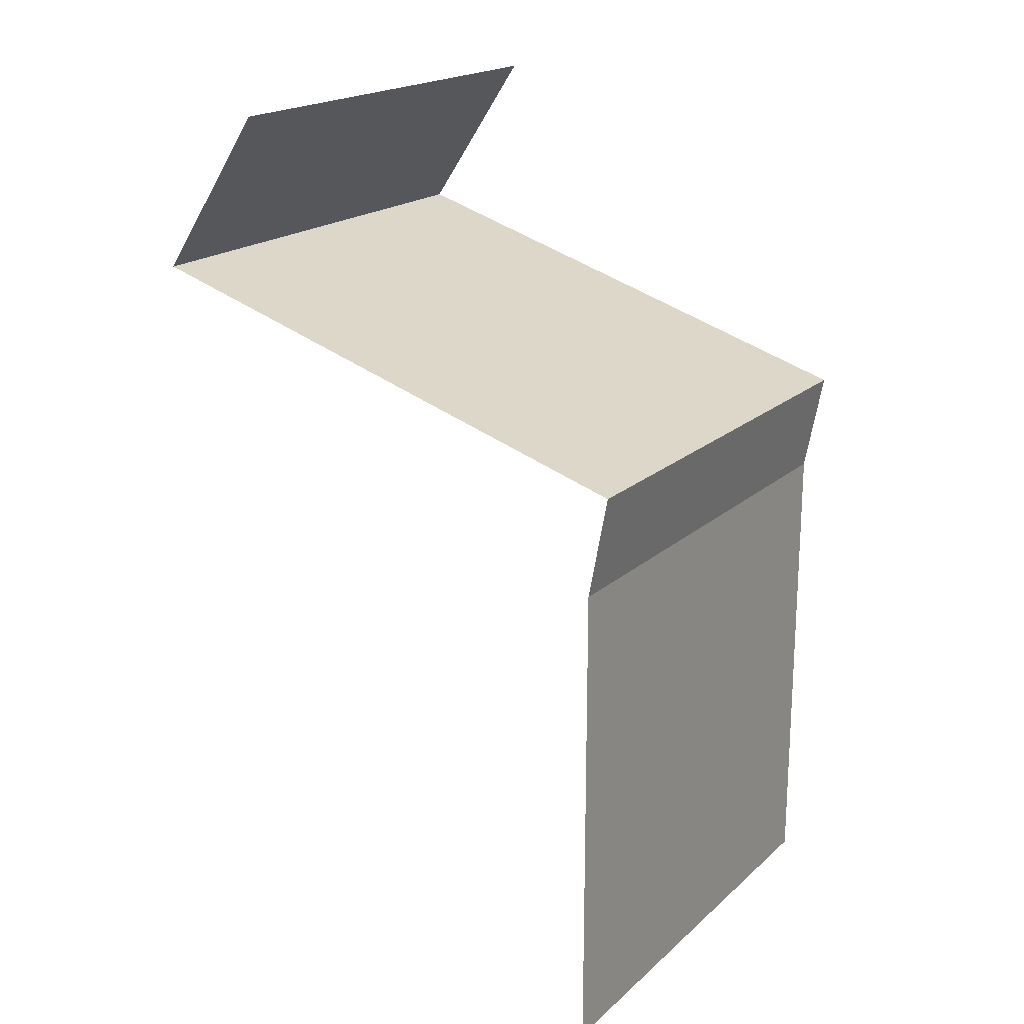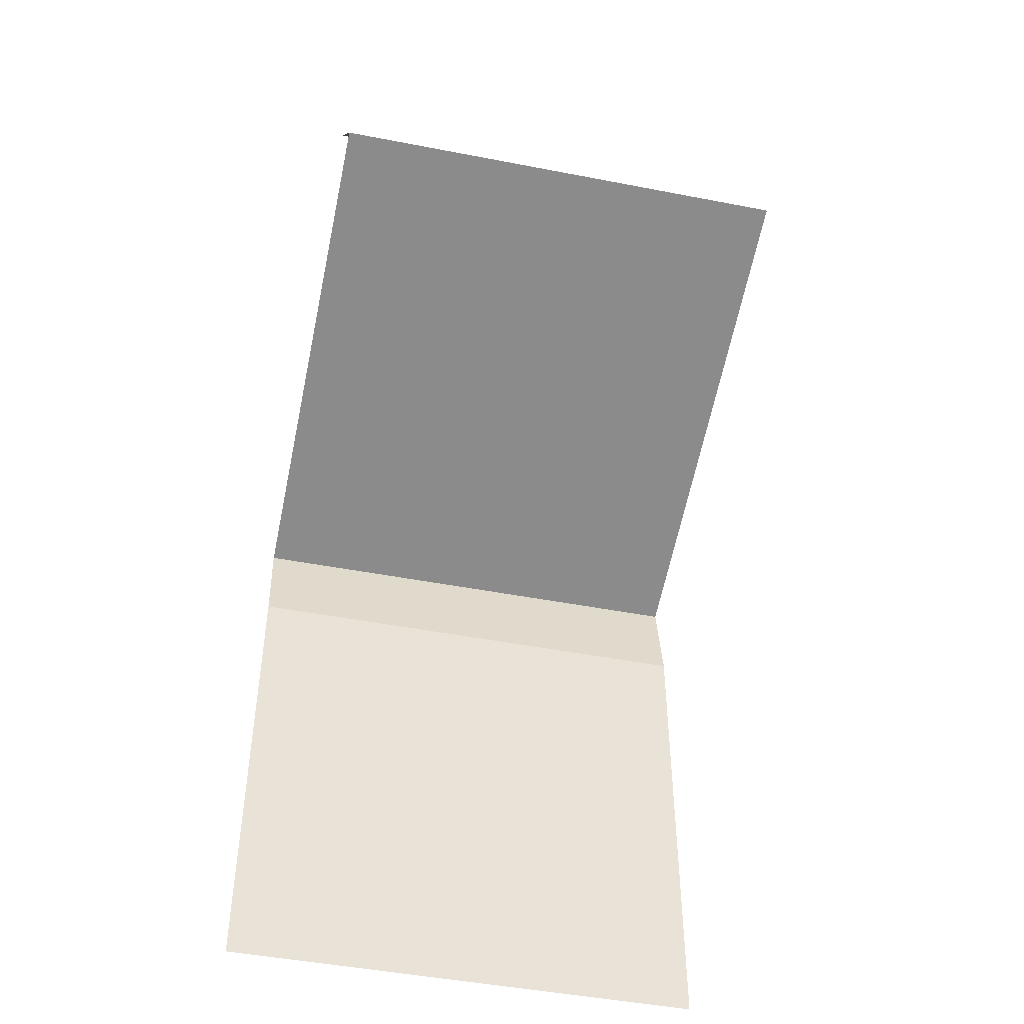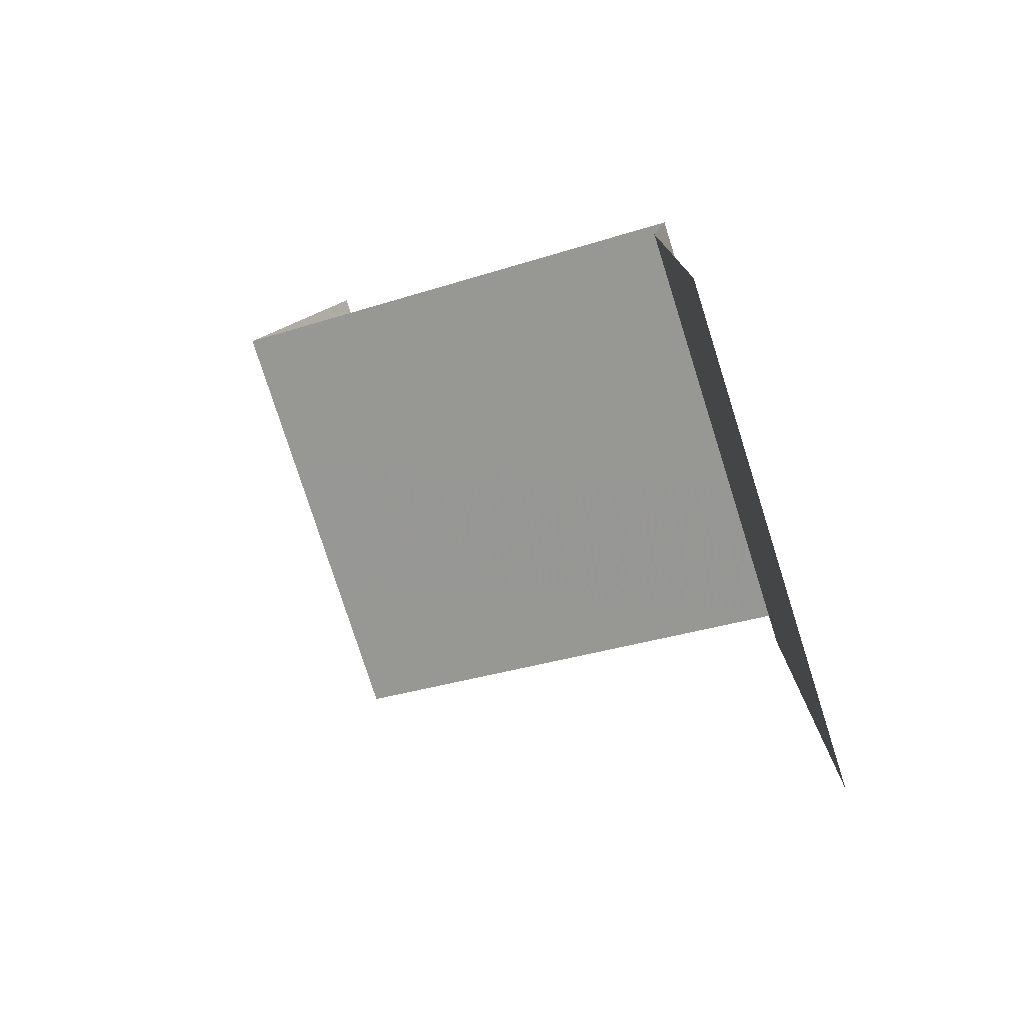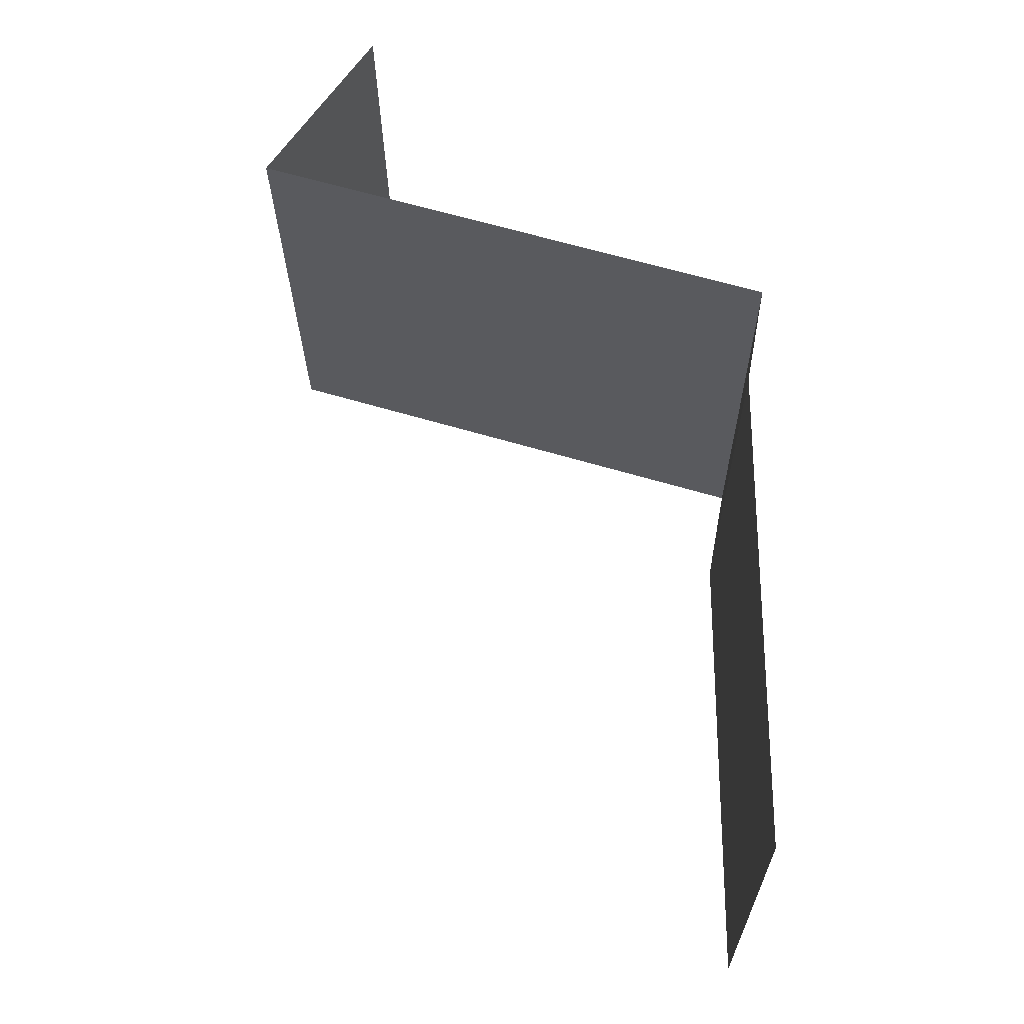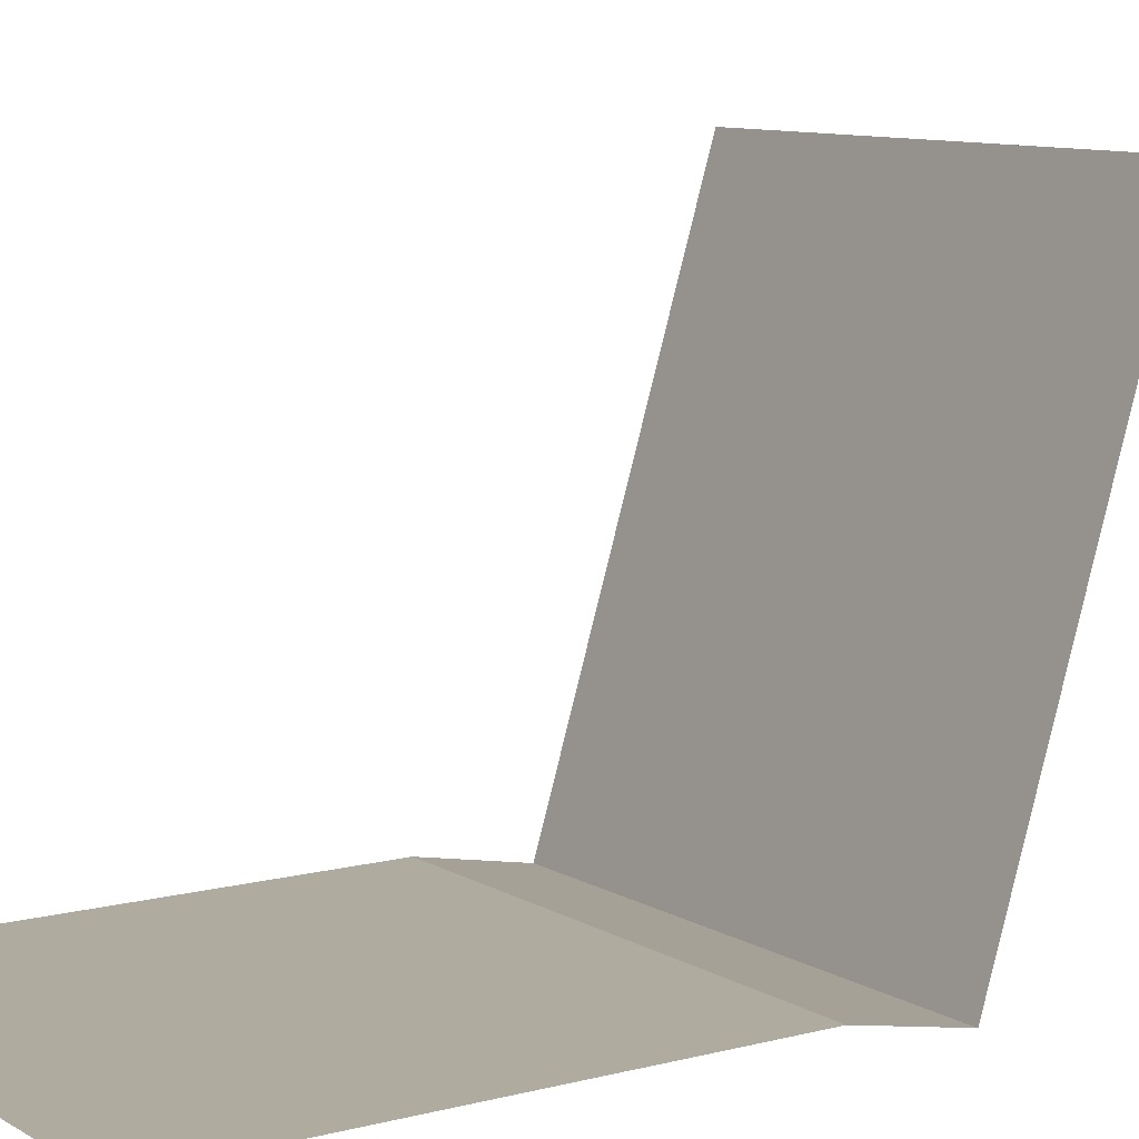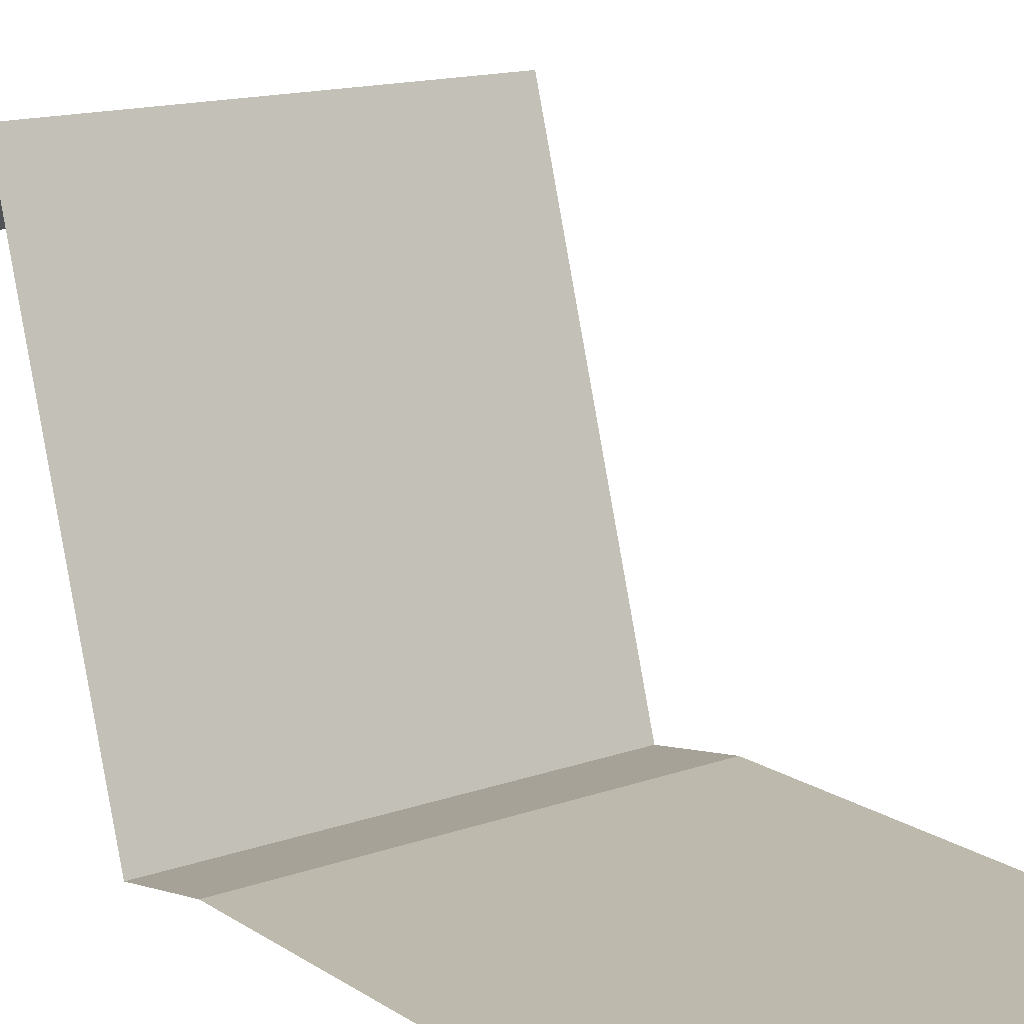
<metadata>
{"format":"obj","ext":"obj","renderer":"f3d","projection":"perspective","resolution":1024,"background":"white","views":[{"elev":19.4,"azim":122.5,"up":"+Y"},{"elev":-47.0,"azim":-12.4,"up":"+Y"},{"elev":-77.7,"azim":107.6,"up":"+Y"},{"elev":-25.5,"azim":90.5,"up":"+Y"},{"elev":9.6,"azim":55.8,"up":"+Z"},{"elev":15.1,"azim":-37.0,"up":"+Z"}]}
</metadata>
<code>
v 1.583e+04 1.598e+04 13.34
v 1.583e+04 1.599e+04 12.35
v 1.583e+04 1.599e+04 39.13
v 1.583e+04 1.6e+04 33.52
v 1.584e+04 1.598e+04 13.34
v 1.584e+04 1.599e+04 12.35
v 1.584e+04 1.599e+04 39.13
v 1.584e+04 1.6e+04 33.52
v 1.585e+04 1.598e+04 13.34
v 1.585e+04 1.599e+04 12.35
v 1.585e+04 1.599e+04 39.13
v 1.585e+04 1.6e+04 33.52
v 1.586e+04 1.598e+04 13.34
v 1.586e+04 1.599e+04 12.35
v 1.586e+04 1.599e+04 39.13
v 1.586e+04 1.6e+04 33.52
v 1.583e+04 1.595e+04 13.34
v 1.583e+04 1.596e+04 13.34
v 1.583e+04 1.597e+04 13.34
v 1.583e+04 1.598e+04 13.34
v 1.584e+04 1.595e+04 13.34
v 1.584e+04 1.596e+04 13.34
v 1.584e+04 1.597e+04 13.34
v 1.584e+04 1.598e+04 13.34
v 1.585e+04 1.595e+04 13.34
v 1.585e+04 1.596e+04 13.34
v 1.585e+04 1.597e+04 13.34
v 1.585e+04 1.598e+04 13.34
v 1.586e+04 1.595e+04 13.34
v 1.586e+04 1.596e+04 13.34
v 1.586e+04 1.597e+04 13.34
v 1.586e+04 1.598e+04 13.34
f 1 2 6
f 1 6 5
f 2 3 7
f 2 7 6
f 3 4 8
f 3 8 7
f 5 6 10
f 5 10 9
f 6 7 11
f 6 11 10
f 7 8 12
f 7 12 11
f 9 10 14
f 9 14 13
f 10 11 15
f 10 15 14
f 11 12 16
f 11 16 15
f 17 18 22
f 17 22 21
f 18 19 23
f 18 23 22
f 19 20 24
f 19 24 23
f 21 22 26
f 21 26 25
f 22 23 27
f 22 27 26
f 23 24 28
f 23 28 27
f 25 26 30
f 25 30 29
f 26 27 31
f 26 31 30
f 27 28 32
f 27 32 31

</code>
